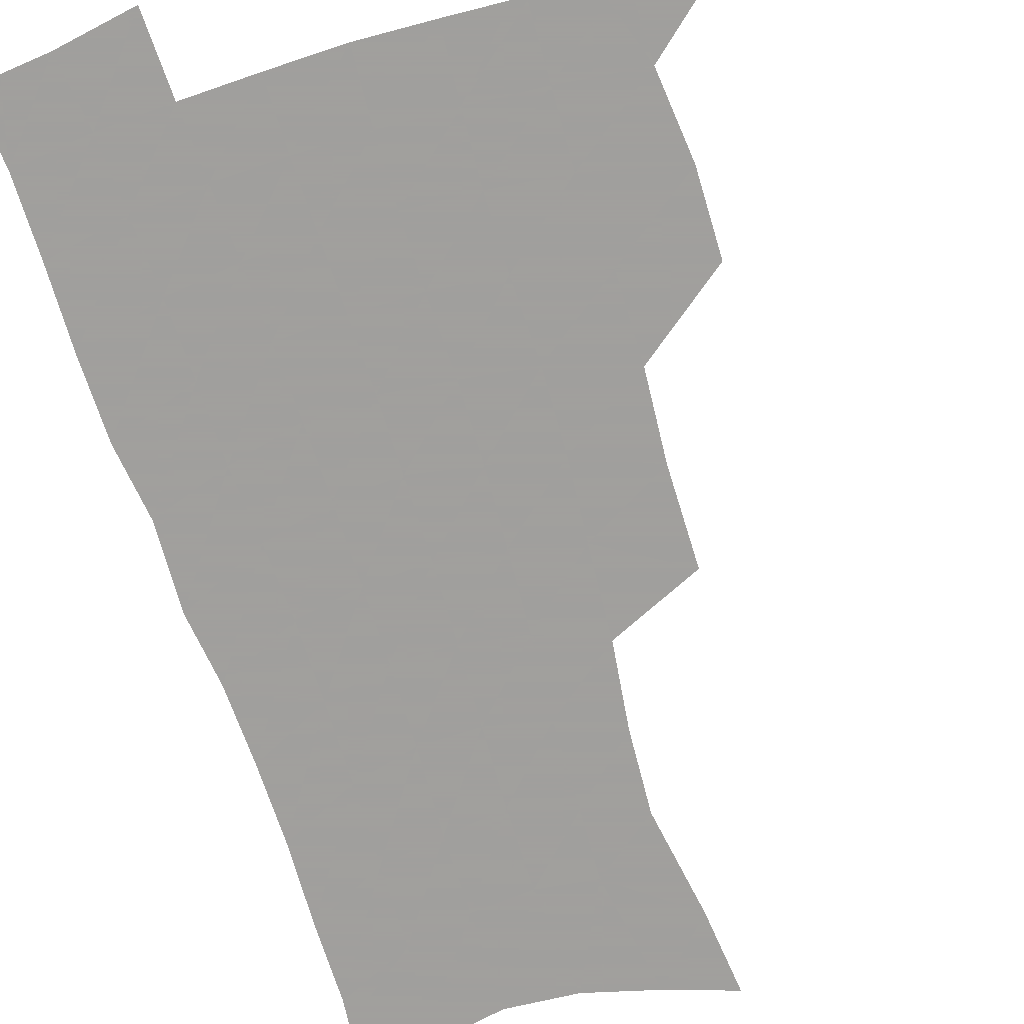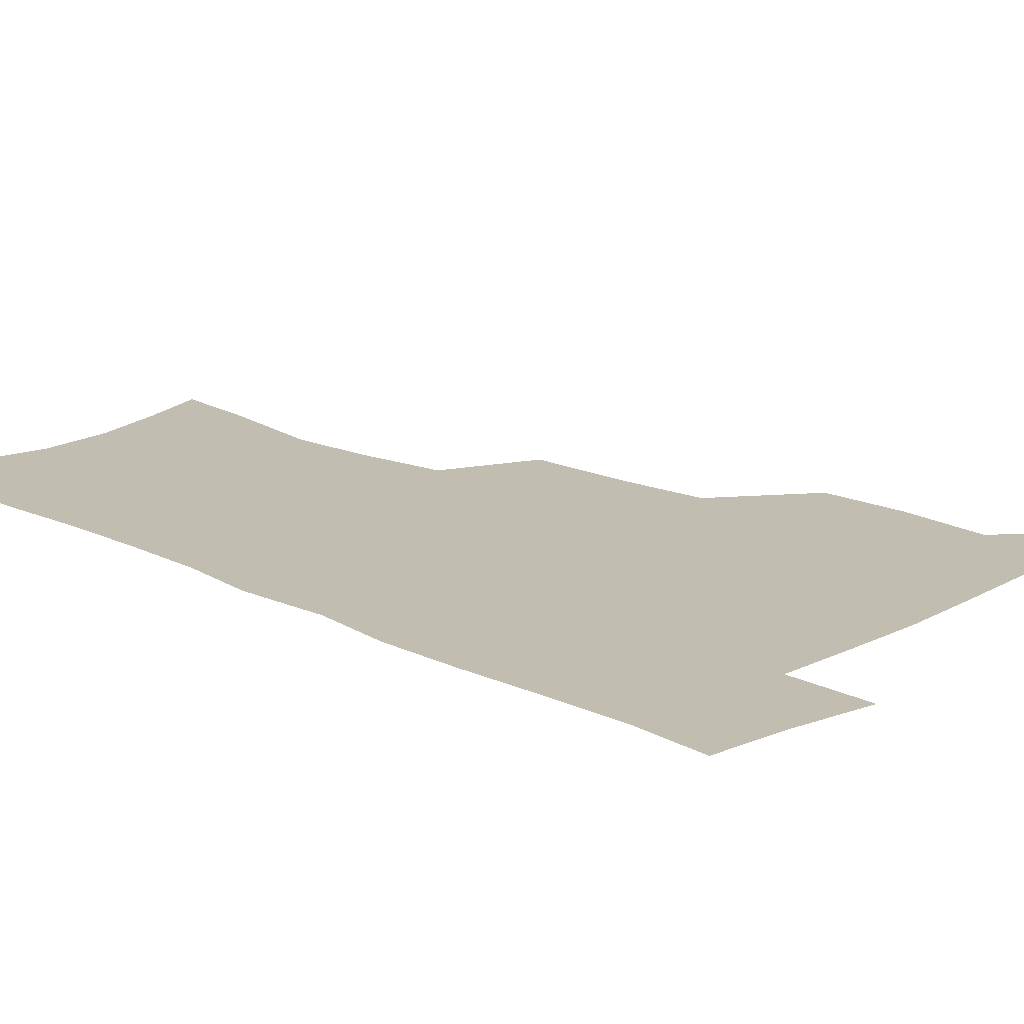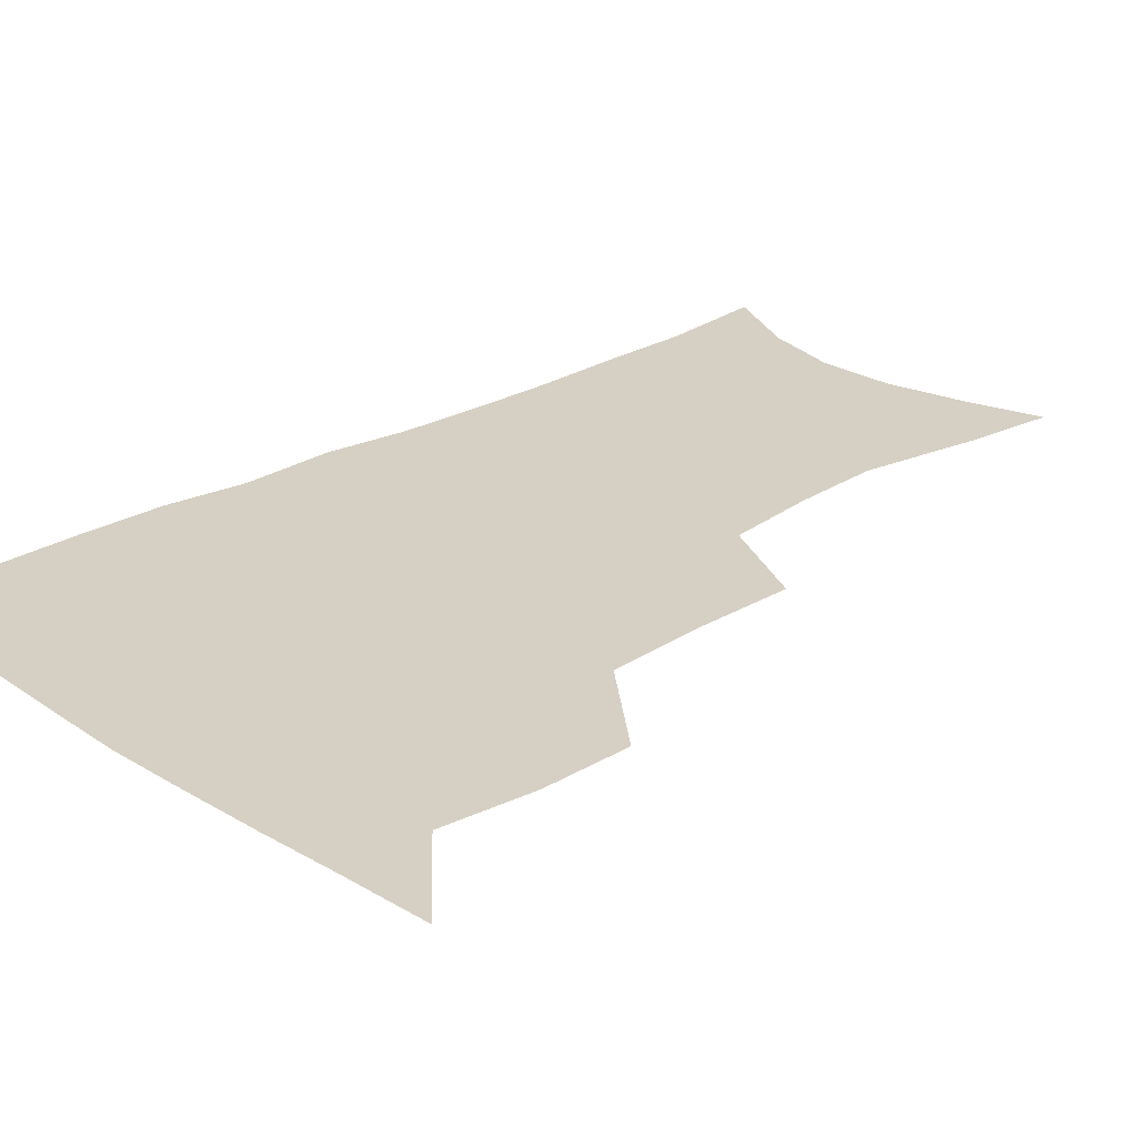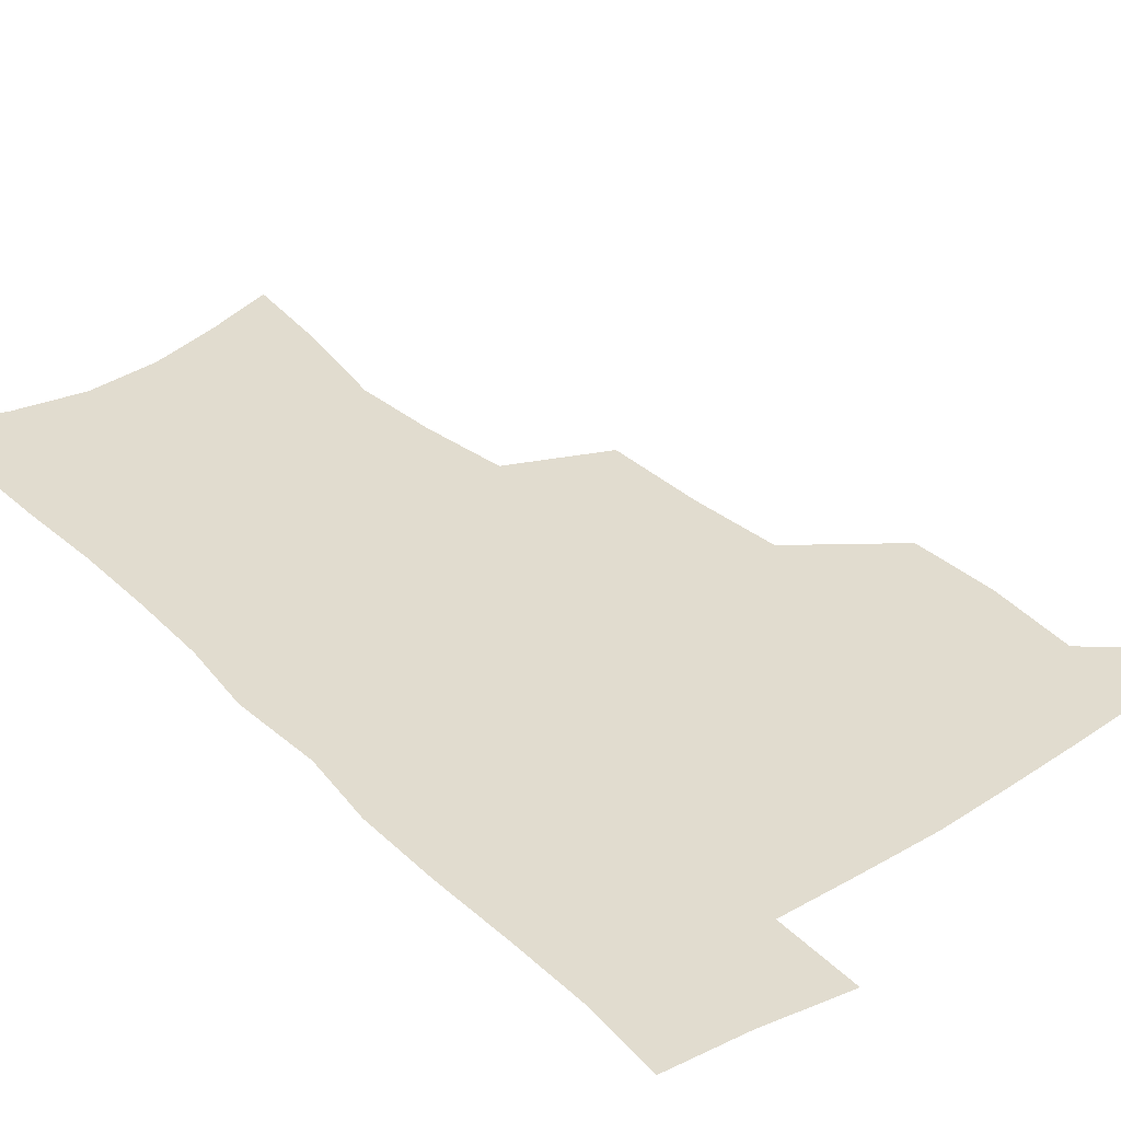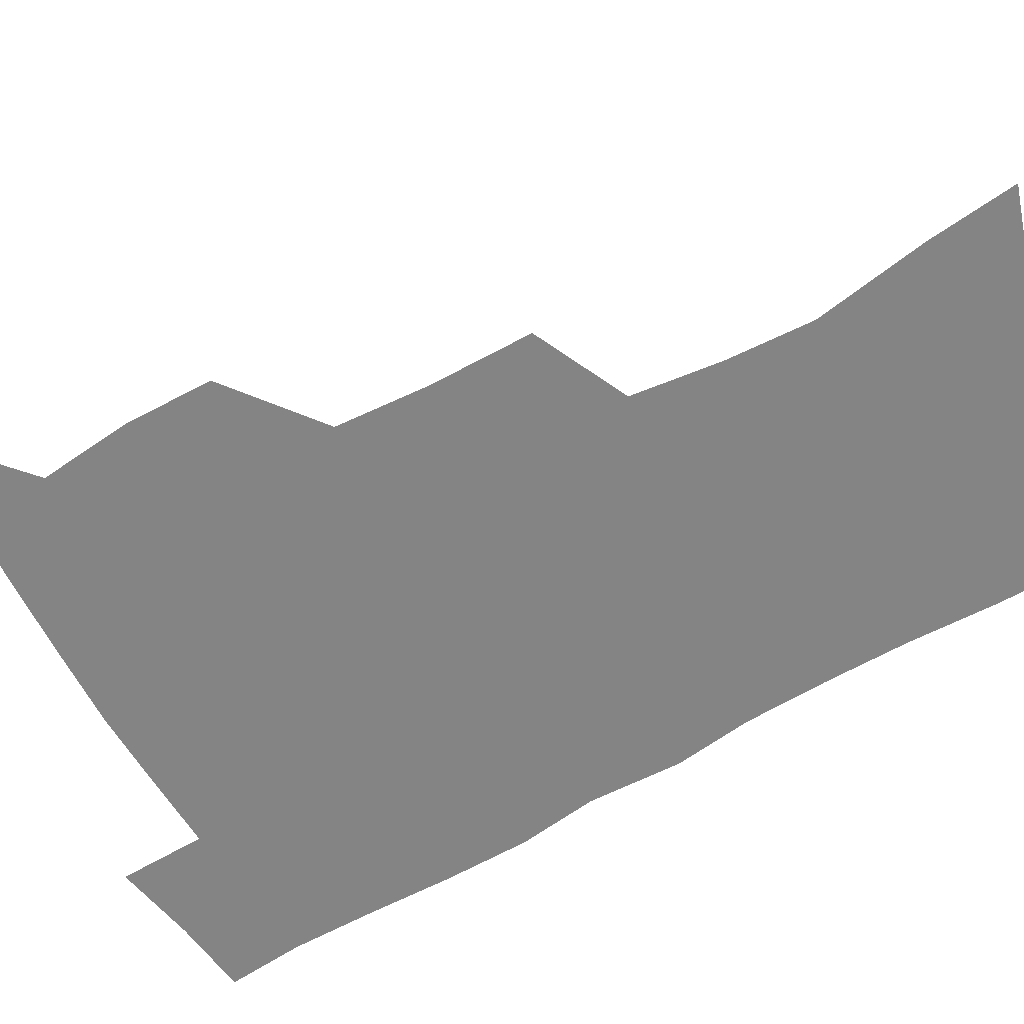
<metadata>
{"format":"obj","ext":"obj","renderer":"f3d","projection":"perspective","resolution":1024,"background":"white","views":[{"elev":-71.5,"azim":-162.4,"up":"+Z"},{"elev":16.7,"azim":134.0,"up":"+Z"},{"elev":26.1,"azim":-132.7,"up":"+Z"},{"elev":34.2,"azim":141.1,"up":"+Z"},{"elev":-61.4,"azim":-60.3,"up":"+Z"}]}
</metadata>
<code>
v 481.5 505 0
v 511.3 410.9 0
v 510.8 443.3 0
v 514.2 477 0
v 514.2 507.1 0
v 547.7 313.5 0
v 547.4 351.2 0
v 545.1 385.2 0
v 544.7 418.9 0
v 547.6 452.3 0
v 546.6 480.9 0
v 544.3 509.3 0
v 577.6 158.8 0
v 581.2 191.6 0
v 588.1 233.4 0
v 586.4 265.1 0
v 582.4 297.7 0
v 580 333.1 0
v 577.6 363.8 0
v 576.5 395.5 0
v 577.2 427.3 0
v 576.9 455.7 0
v 575.4 483 0
v 573.5 511.1 0
v 603.8 167.5 0
v 612 214.9 0
v 610.8 242 0
v 609.9 276.1 0
v 607.6 308.1 0
v 605.8 339.3 0
v 604.3 369 0
v 603.8 399.2 0
v 604.5 430.1 0
v 604.5 457.4 0
v 603.8 484.2 0
v 602.1 512.5 0
v 631.5 174.9 0
v 634.9 218 0
v 634.6 250.1 0
v 633.3 281.3 0
v 631.9 312.2 0
v 630.9 342.5 0
v 630.5 373.8 0
v 630.4 402.3 0
v 630.7 430.3 0
v 631.1 458.1 0
v 631.4 484.5 0
v 631.2 512.1 0
v 658.9 177 0
v 658.4 216 0
v 658.2 246.7 0
v 656.7 281 0
v 655.8 312.3 0
v 655.8 341.1 0
v 655.5 372.2 0
v 656 401 0
v 656.7 429 0
v 657.4 457 0
v 658.6 484 0
v 659.7 511.4 0
v 660.7 543.1 0
v 686 171.8 0
v 683.2 210.1 0
v 682.4 242.5 0
v 681.5 274.6 0
v 681 305.9 0
v 680.9 336.6 0
v 682.3 365.4 0
v 684.2 394 0
v 684.3 424.3 0
v 685 453.5 0
v 686.2 482 0
v 687.6 510.2 0
v 691 537.8 0
v 715.2 158.9 0
v 711.4 197.1 0
v 711.3 227.9 0
v 710.2 260.3 0
v 710.5 291.2 0
v 711.7 321.7 0
v 715.3 349.9 0
v 714 384 0
v 717.8 412.8 0
v 718.1 444.3 0
v 717.4 476.1 0
v 717.2 506.7 0
v 719.6 534.9 0
f 4 5 1
f 8 9 2
f 2 9 3
f 9 10 3
f 3 10 4
f 10 11 4
f 4 11 5
f 11 12 5
f 17 18 6
f 6 18 7
f 18 19 7
f 7 19 8
f 19 20 8
f 8 20 9
f 20 21 9
f 9 21 10
f 21 22 10
f 10 22 11
f 22 23 11
f 11 23 12
f 23 24 12
f 13 25 14
f 25 26 14
f 14 26 15
f 26 27 15
f 15 27 16
f 27 28 16
f 16 28 17
f 28 29 17
f 17 29 18
f 29 30 18
f 18 30 19
f 30 31 19
f 19 31 20
f 31 32 20
f 20 32 21
f 32 33 21
f 21 33 22
f 33 34 22
f 22 34 23
f 34 35 23
f 23 35 24
f 35 36 24
f 25 37 26
f 37 38 26
f 26 38 27
f 38 39 27
f 27 39 28
f 39 40 28
f 28 40 29
f 40 41 29
f 29 41 30
f 41 42 30
f 30 42 31
f 42 43 31
f 31 43 32
f 43 44 32
f 32 44 33
f 44 45 33
f 33 45 34
f 45 46 34
f 34 46 35
f 46 47 35
f 35 47 36
f 47 48 36
f 37 49 38
f 49 50 38
f 38 50 39
f 50 51 39
f 39 51 40
f 51 52 40
f 40 52 41
f 52 53 41
f 41 53 42
f 53 54 42
f 42 54 43
f 54 55 43
f 43 55 44
f 55 56 44
f 44 56 45
f 56 57 45
f 45 57 46
f 57 58 46
f 46 58 47
f 58 59 47
f 47 59 48
f 59 60 48
f 49 62 50
f 62 63 50
f 50 63 51
f 63 64 51
f 51 64 52
f 64 65 52
f 52 65 53
f 65 66 53
f 53 66 54
f 66 67 54
f 54 67 55
f 67 68 55
f 55 68 56
f 68 69 56
f 56 69 57
f 69 70 57
f 57 70 58
f 70 71 58
f 58 71 59
f 71 72 59
f 59 72 60
f 72 73 60
f 60 73 61
f 73 74 61
f 62 75 63
f 75 76 63
f 63 76 64
f 76 77 64
f 64 77 65
f 77 78 65
f 65 78 66
f 78 79 66
f 66 79 67
f 79 80 67
f 67 80 68
f 80 81 68
f 68 81 69
f 81 82 69
f 69 82 70
f 82 83 70
f 70 83 71
f 83 84 71
f 71 84 72
f 84 85 72
f 72 85 73
f 85 86 73
f 73 86 74
f 86 87 74

</code>
